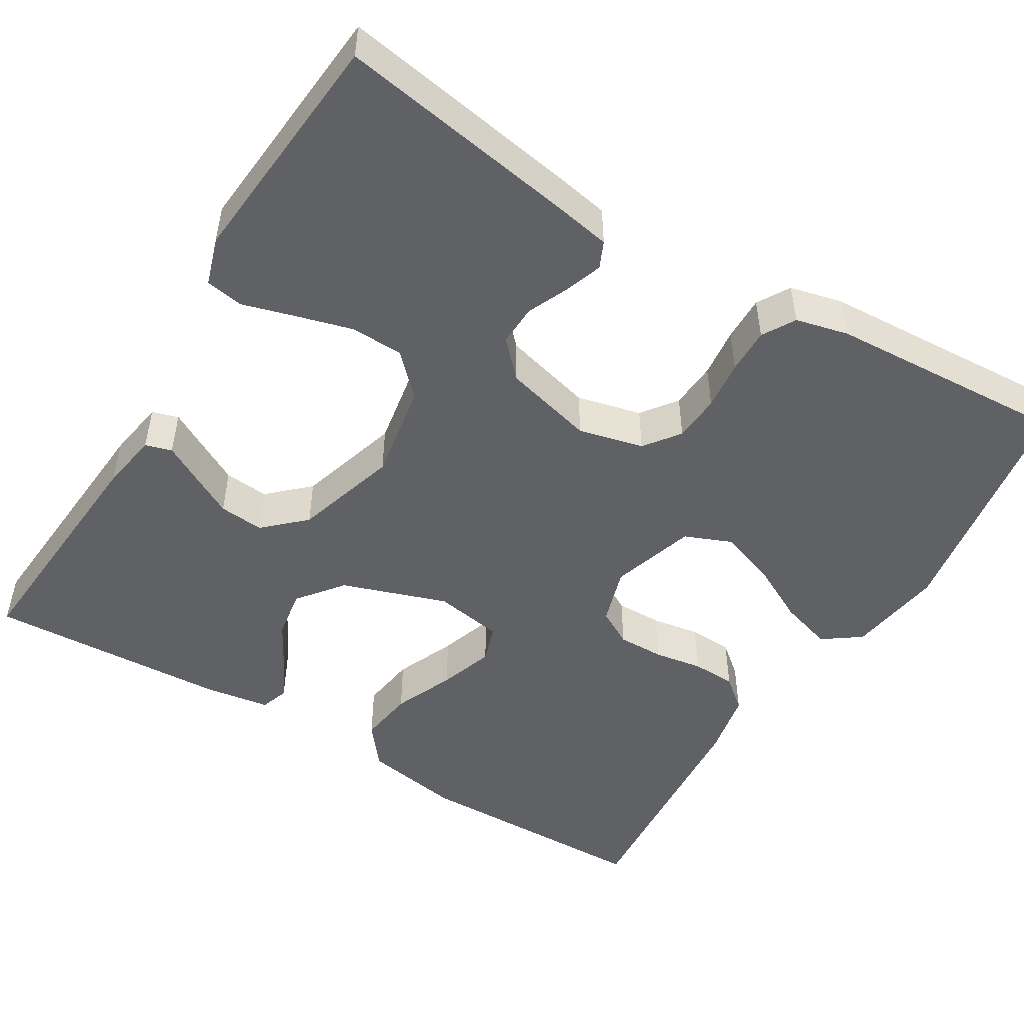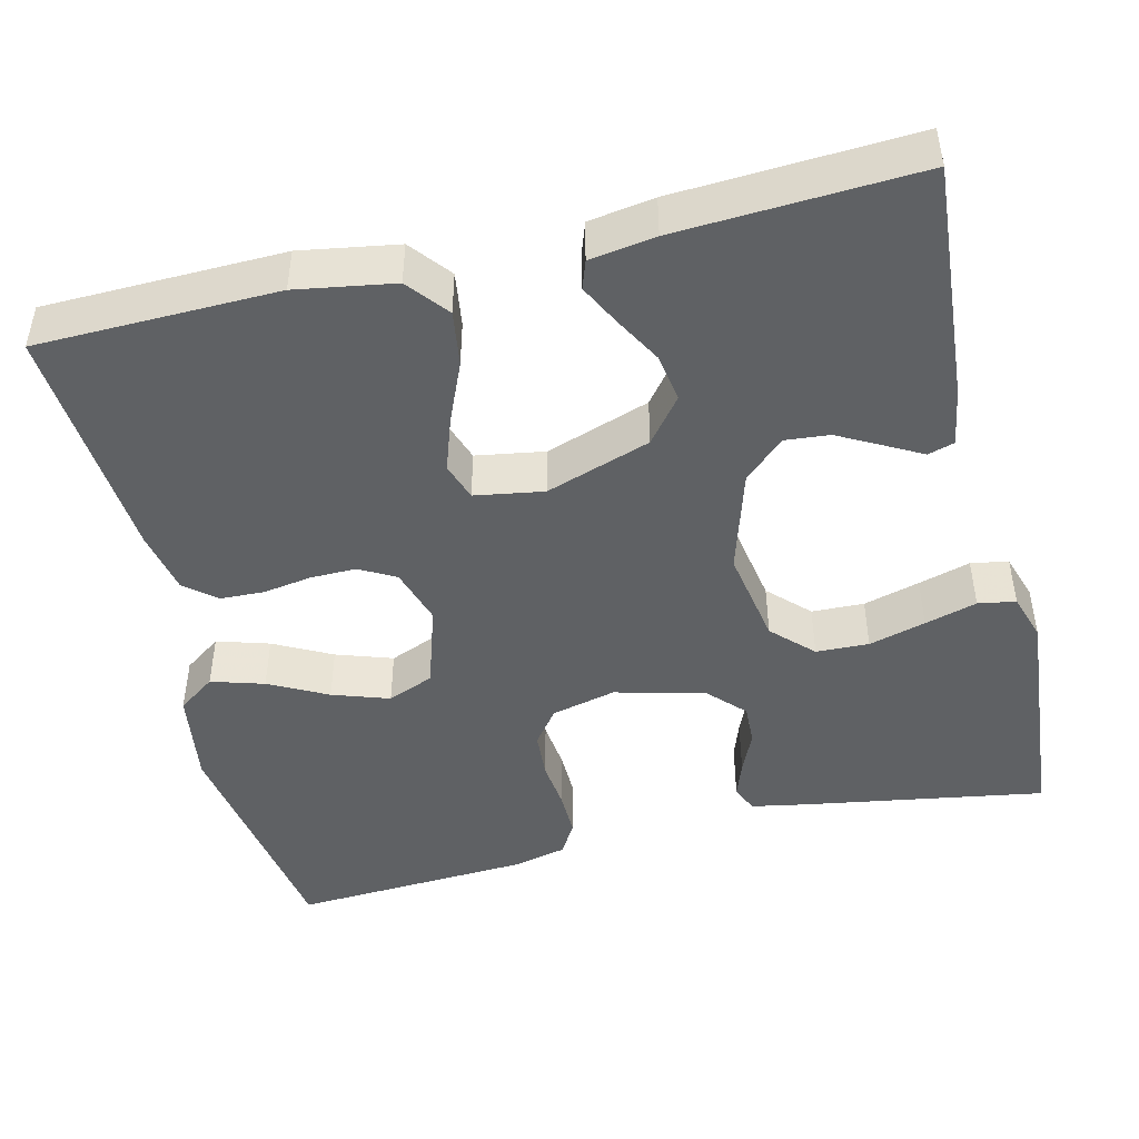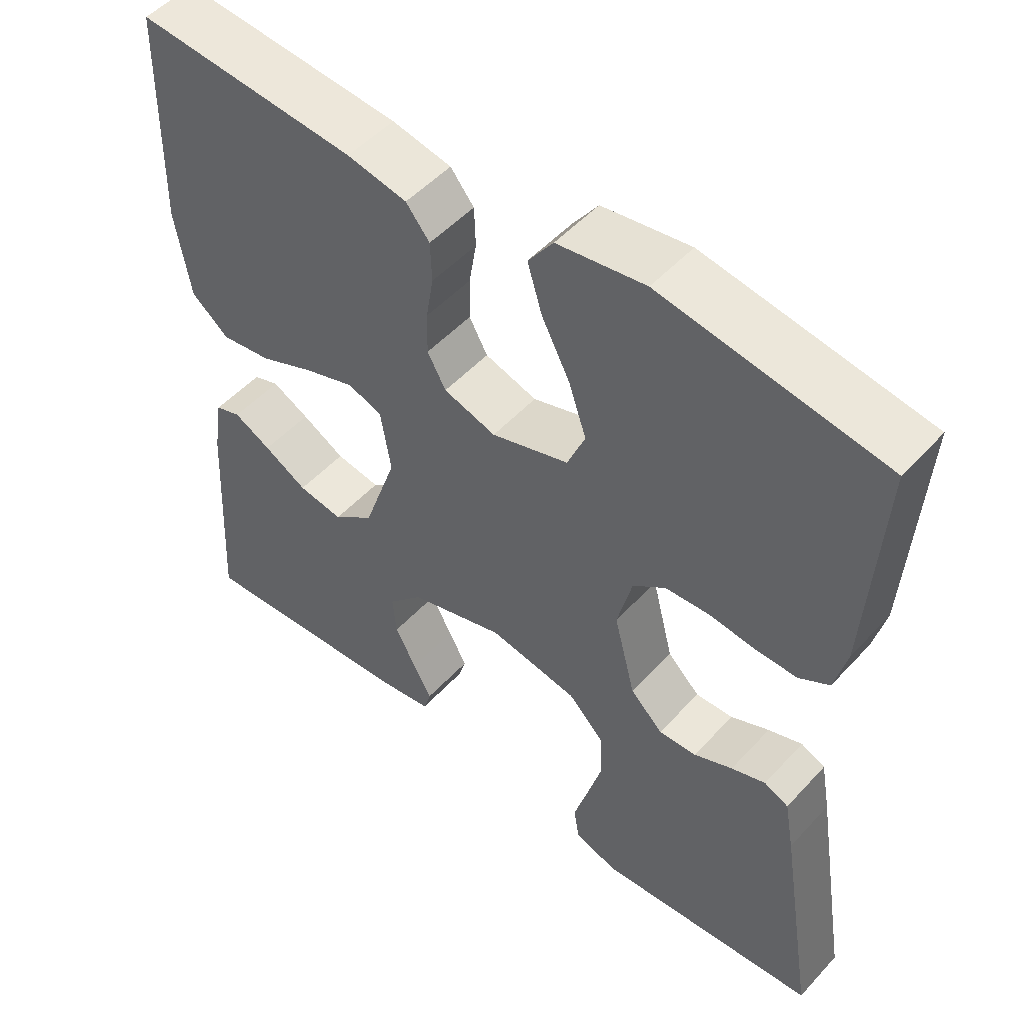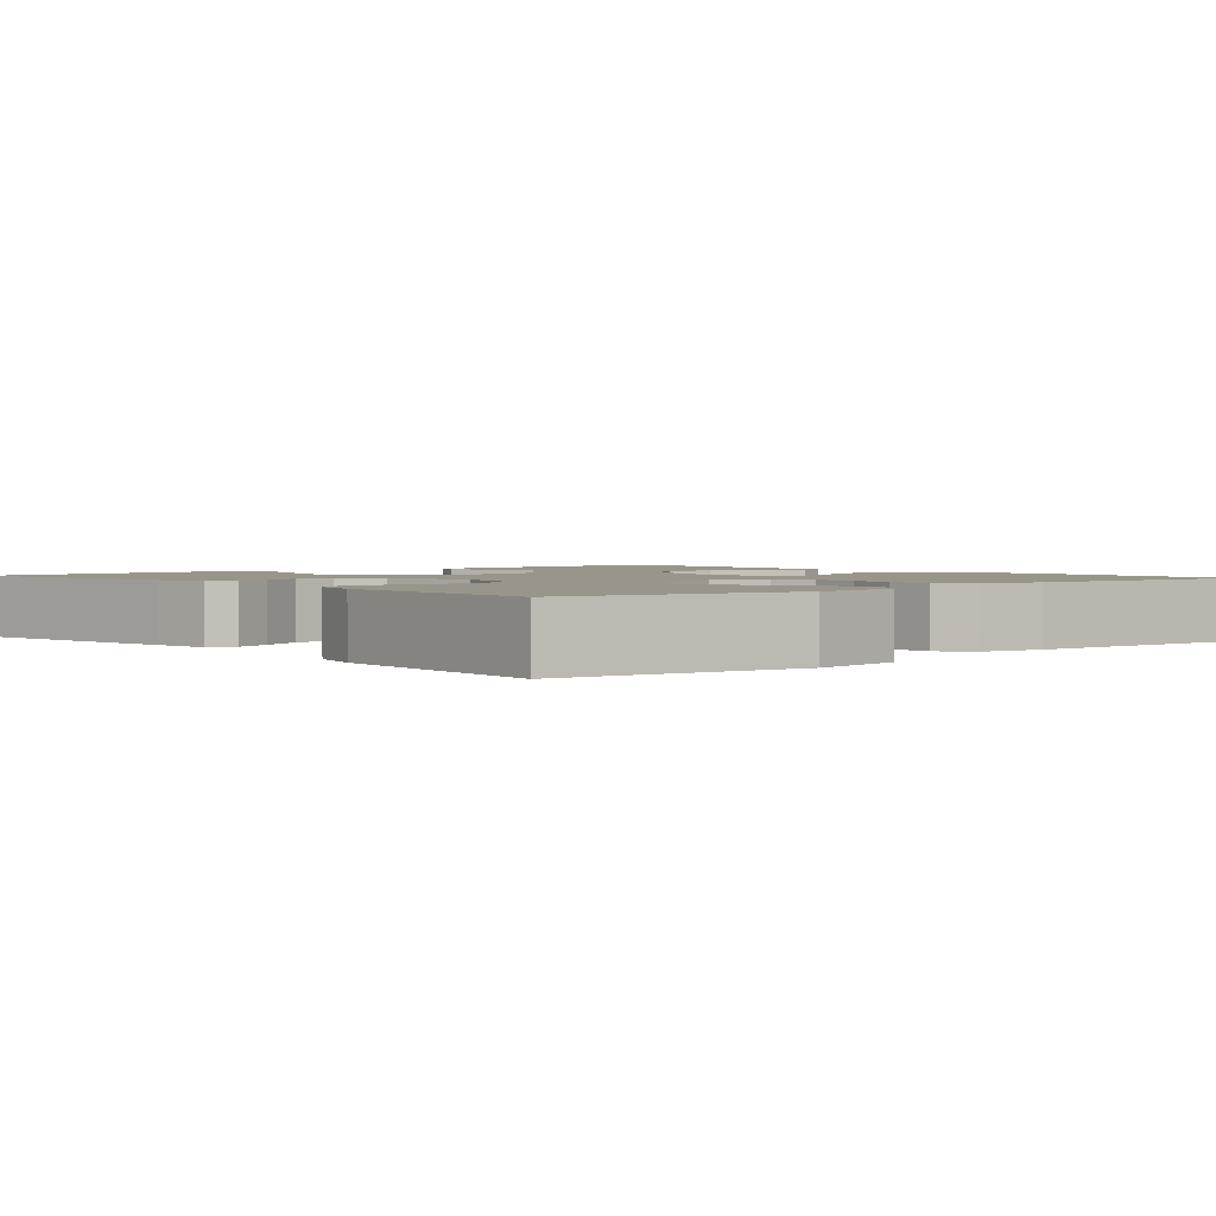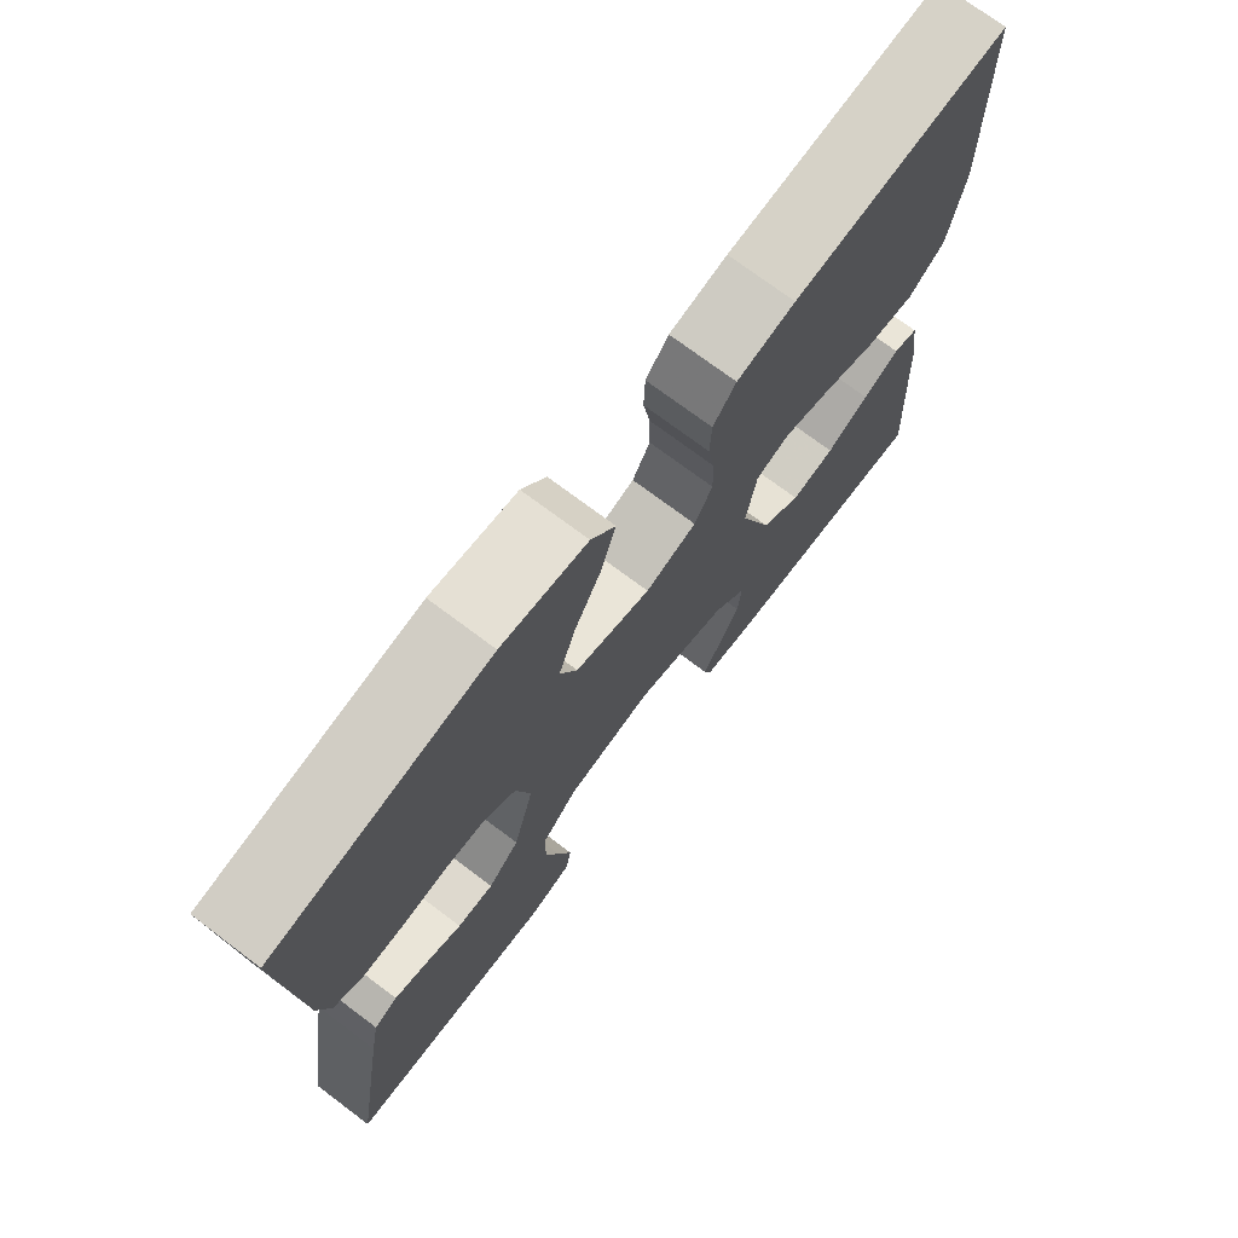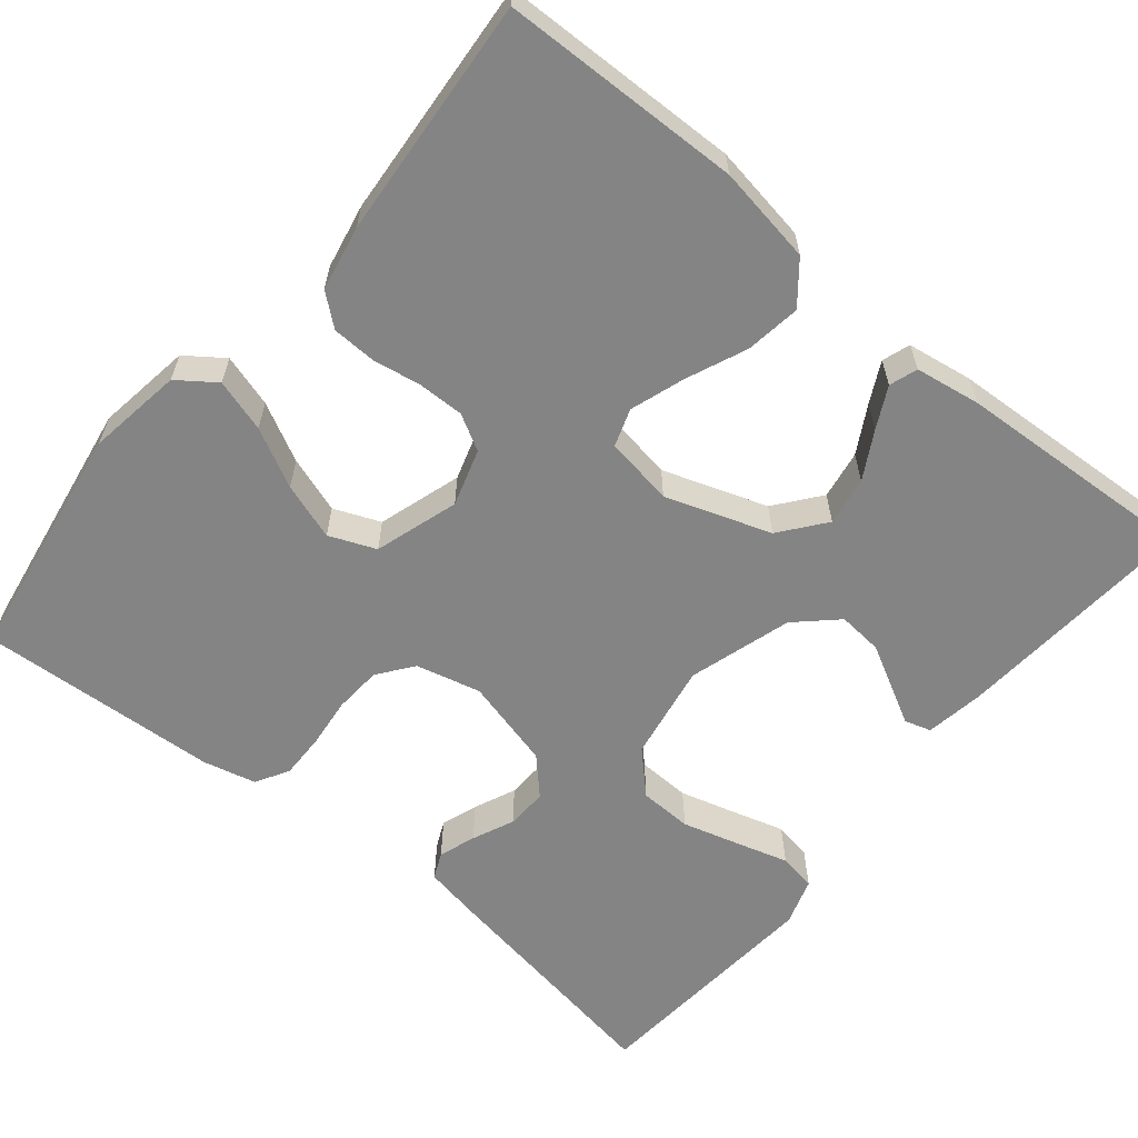
<metadata>
{"format":"obj","ext":"obj","renderer":"f3d","projection":"perspective","resolution":1024,"background":"white","views":[{"elev":-49.8,"azim":-121.3,"up":"+Y"},{"elev":-46.2,"azim":103.5,"up":"+Y"},{"elev":50.8,"azim":-139.2,"up":"+Z"},{"elev":2.1,"azim":-40.5,"up":"+Y"},{"elev":73.5,"azim":-53.1,"up":"+Z"},{"elev":-61.4,"azim":50.5,"up":"+Y"}]}
</metadata>
<code>
v 0.5 0.07 -0.5
v 0.2 0.07 -0.477
v 0.127 0.07 -0.465
v 0.117 0.07 -0.432
v 0.142 0.07 -0.386
v 0.171 0.07 -0.332
v 0.176 0.07 -0.276
v 0.129 0.07 -0.226
v 0 0.07 -0.187
v -0.121 0.07 -0.208
v -0.17 0.07 -0.257
v -0.172 0.07 -0.323
v -0.152 0.07 -0.394
v -0.133 0.07 -0.459
v -0.141 0.07 -0.506
v -0.2 0.07 -0.525
v -0.5 0.07 -0.5
v -0.451 0.07 -0.2
v -0.438 0.07 -0.129
v -0.405 0.07 -0.114
v -0.359 0.07 -0.13
v -0.307 0.07 -0.153
v -0.256 0.07 -0.155
v -0.212 0.07 -0.113
v -0.183 0.07 0
v -0.203 0.07 0.081
v -0.247 0.07 0.114
v -0.306 0.07 0.118
v -0.368 0.07 0.111
v -0.425 0.07 0.11
v -0.466 0.07 0.134
v -0.482 0.07 0.2
v -0.5 0.07 0.5
v -0.2 0.07 0.548
v -0.081 0.07 0.53
v -0.047 0.07 0.483
v -0.067 0.07 0.417
v -0.105 0.07 0.344
v -0.129 0.07 0.273
v -0.105 0.07 0.215
v 0 0.07 0.182
v 0.071 0.07 0.204
v 0.096 0.07 0.249
v 0.095 0.07 0.307
v 0.085 0.07 0.367
v 0.087 0.07 0.422
v 0.119 0.07 0.461
v 0.2 0.07 0.477
v 0.5 0.07 0.5
v 0.507 0.07 0.2
v 0.487 0.07 0.078
v 0.436 0.07 0.037
v 0.367 0.07 0.047
v 0.292 0.07 0.079
v 0.224 0.07 0.102
v 0.177 0.07 0.086
v 0.163 0.07 0
v 0.208 0.07 -0.131
v 0.264 0.07 -0.175
v 0.325 0.07 -0.165
v 0.384 0.07 -0.132
v 0.435 0.07 -0.106
v 0.47 0.07 -0.118
v 0.483 0.07 -0.2
v 0.5 0 -0.5
v 0.2 0 -0.477
v 0.127 0 -0.465
v 0.117 0 -0.432
v 0.142 0 -0.386
v 0.171 0 -0.332
v 0.176 0 -0.276
v 0.129 0 -0.226
v 0 0 -0.187
v -0.121 0 -0.208
v -0.17 0 -0.257
v -0.172 0 -0.323
v -0.152 0 -0.394
v -0.133 0 -0.459
v -0.141 0 -0.506
v -0.2 0 -0.525
v -0.5 0 -0.5
v -0.451 0 -0.2
v -0.438 0 -0.129
v -0.405 0 -0.114
v -0.359 0 -0.13
v -0.307 0 -0.153
v -0.256 0 -0.155
v -0.212 0 -0.113
v -0.183 0 0
v -0.203 0 0.081
v -0.247 0 0.114
v -0.306 0 0.118
v -0.368 0 0.111
v -0.425 0 0.11
v -0.466 0 0.134
v -0.482 0 0.2
v -0.5 0 0.5
v -0.2 0 0.548
v -0.081 0 0.53
v -0.047 0 0.483
v -0.067 0 0.417
v -0.105 0 0.344
v -0.129 0 0.273
v -0.105 0 0.215
v 0 0 0.182
v 0.071 0 0.204
v 0.096 0 0.249
v 0.095 0 0.307
v 0.085 0 0.367
v 0.087 0 0.422
v 0.119 0 0.461
v 0.2 0 0.477
v 0.5 0 0.5
v 0.507 0 0.2
v 0.487 0 0.078
v 0.436 0 0.037
v 0.367 0 0.047
v 0.292 0 0.079
v 0.224 0 0.102
v 0.177 0 0.086
v 0.163 0 0
v 0.208 0 -0.131
v 0.264 0 -0.175
v 0.325 0 -0.165
v 0.384 0 -0.132
v 0.435 0 -0.106
v 0.47 0 -0.118
v 0.483 0 -0.2
f 3 4 5
f 2 3 5
f 1 2 5
f 64 1 5
f 63 64 5
f 62 63 5
f 61 62 5
f 60 61 5
f 59 60 5 6
f 58 59 6 7
f 57 58 7 8
f 52 53 54
f 51 52 54
f 50 51 54
f 49 50 54
f 48 49 54
f 47 48 54
f 46 47 54
f 45 46 54
f 44 45 54
f 43 44 54 55
f 42 43 55 56
f 36 37 38
f 35 36 38
f 34 35 38
f 33 34 38
f 32 33 38
f 31 32 38
f 30 31 38
f 29 30 38
f 28 29 38
f 27 28 38 39
f 26 27 39 40
f 20 21 22
f 19 20 22
f 18 19 22
f 17 18 22
f 16 17 22
f 15 16 22
f 14 15 22
f 13 14 22
f 12 13 22 23
f 11 12 23 24
f 57 8 9
f 57 9 10
f 56 57 10
f 42 56 10
f 41 42 10
f 11 24 25
f 10 11 25
f 41 10 25
f 40 41 25
f 25 26 40
f 69 68 67
f 69 67 66
f 69 66 65
f 69 65 128
f 69 128 127
f 69 127 126
f 69 126 125
f 69 125 124
f 70 69 124 123
f 71 70 123 122
f 72 71 122 121
f 118 117 116
f 118 116 115
f 118 115 114
f 118 114 113
f 118 113 112
f 118 112 111
f 118 111 110
f 118 110 109
f 118 109 108
f 119 118 108 107
f 120 119 107 106
f 102 101 100
f 102 100 99
f 102 99 98
f 102 98 97
f 102 97 96
f 102 96 95
f 102 95 94
f 102 94 93
f 102 93 92
f 103 102 92 91
f 104 103 91 90
f 86 85 84
f 86 84 83
f 86 83 82
f 86 82 81
f 86 81 80
f 86 80 79
f 86 79 78
f 86 78 77
f 87 86 77 76
f 88 87 76 75
f 73 72 121
f 74 73 121
f 74 121 120
f 74 120 106
f 74 106 105
f 89 88 75
f 89 75 74
f 89 74 105
f 89 105 104
f 104 90 89
f 1 65 66 2
f 2 66 67 3
f 3 67 68 4
f 4 68 69 5
f 5 69 70 6
f 6 70 71 7
f 7 71 72 8
f 8 72 73 9
f 9 73 74 10
f 10 74 75 11
f 11 75 76 12
f 12 76 77 13
f 13 77 78 14
f 14 78 79 15
f 15 79 80 16
f 16 80 81 17
f 17 81 82 18
f 18 82 83 19
f 19 83 84 20
f 20 84 85 21
f 21 85 86 22
f 22 86 87 23
f 23 87 88 24
f 24 88 89 25
f 25 89 90 26
f 26 90 91 27
f 27 91 92 28
f 28 92 93 29
f 29 93 94 30
f 30 94 95 31
f 31 95 96 32
f 32 96 97 33
f 33 97 98 34
f 34 98 99 35
f 35 99 100 36
f 36 100 101 37
f 37 101 102 38
f 38 102 103 39
f 39 103 104 40
f 40 104 105 41
f 41 105 106 42
f 42 106 107 43
f 43 107 108 44
f 44 108 109 45
f 45 109 110 46
f 46 110 111 47
f 47 111 112 48
f 48 112 113 49
f 49 113 114 50
f 50 114 115 51
f 51 115 116 52
f 52 116 117 53
f 53 117 118 54
f 54 118 119 55
f 55 119 120 56
f 56 120 121 57
f 57 121 122 58
f 58 122 123 59
f 59 123 124 60
f 60 124 125 61
f 61 125 126 62
f 62 126 127 63
f 63 127 128 64
f 64 128 65 1

</code>
